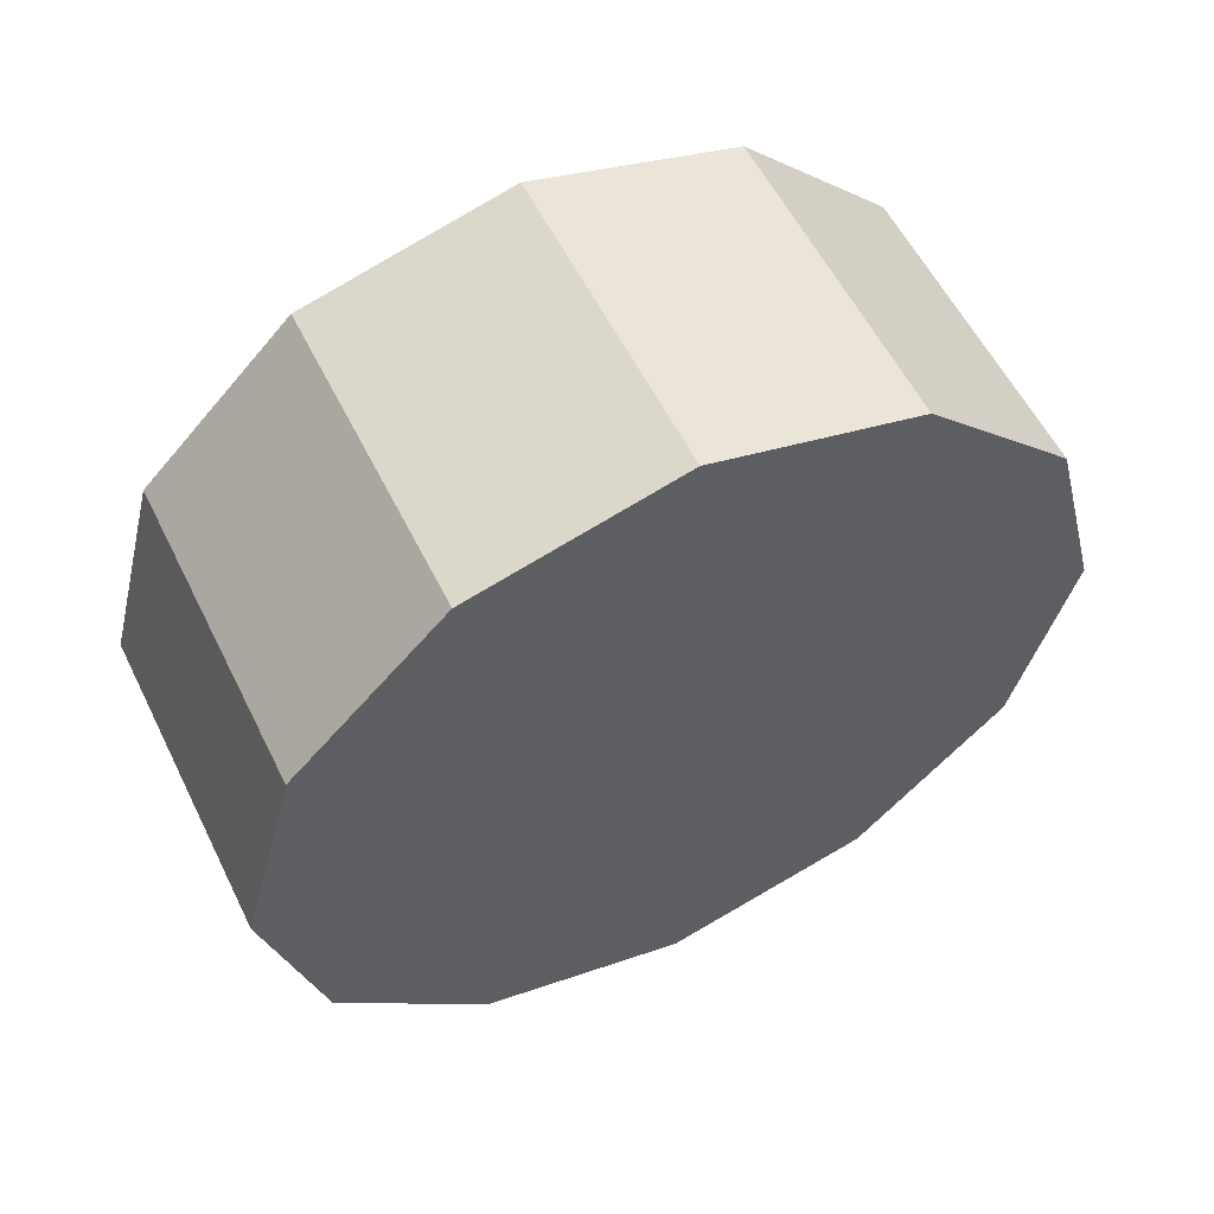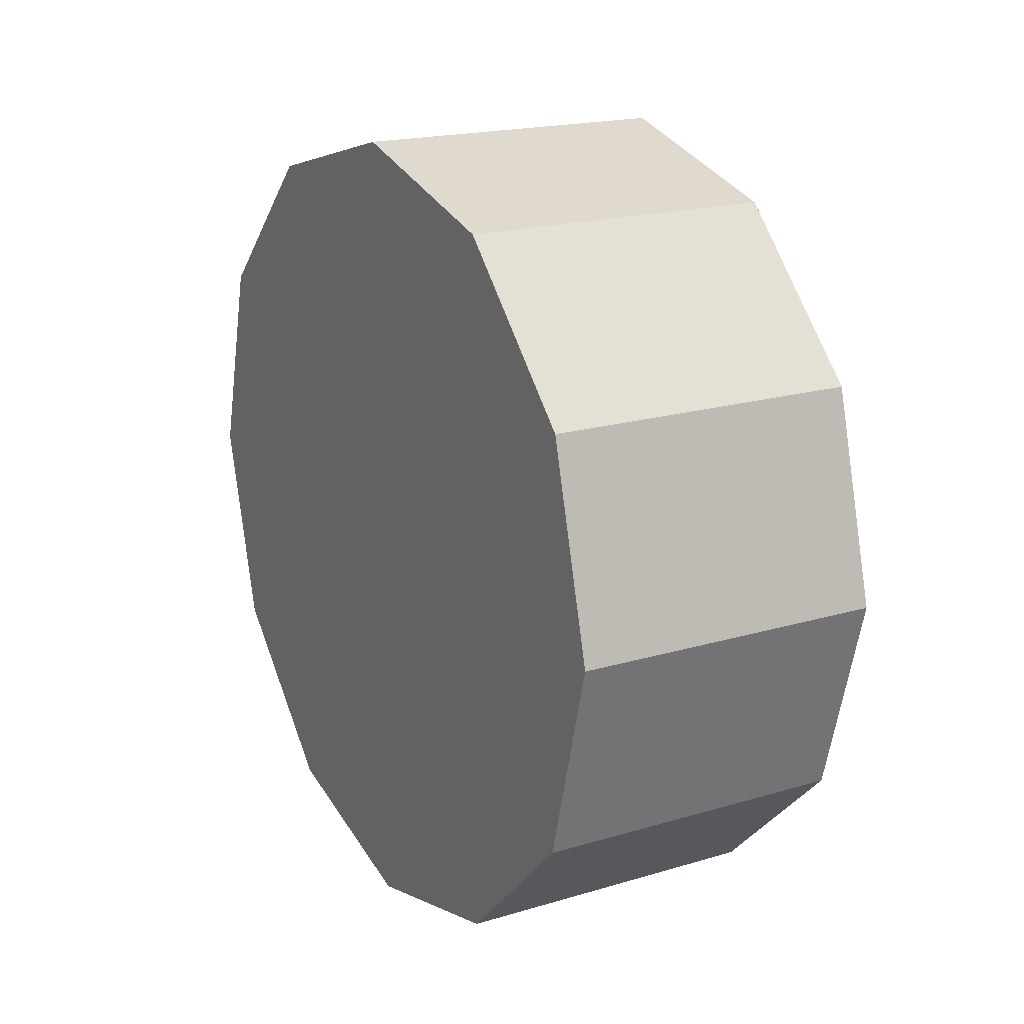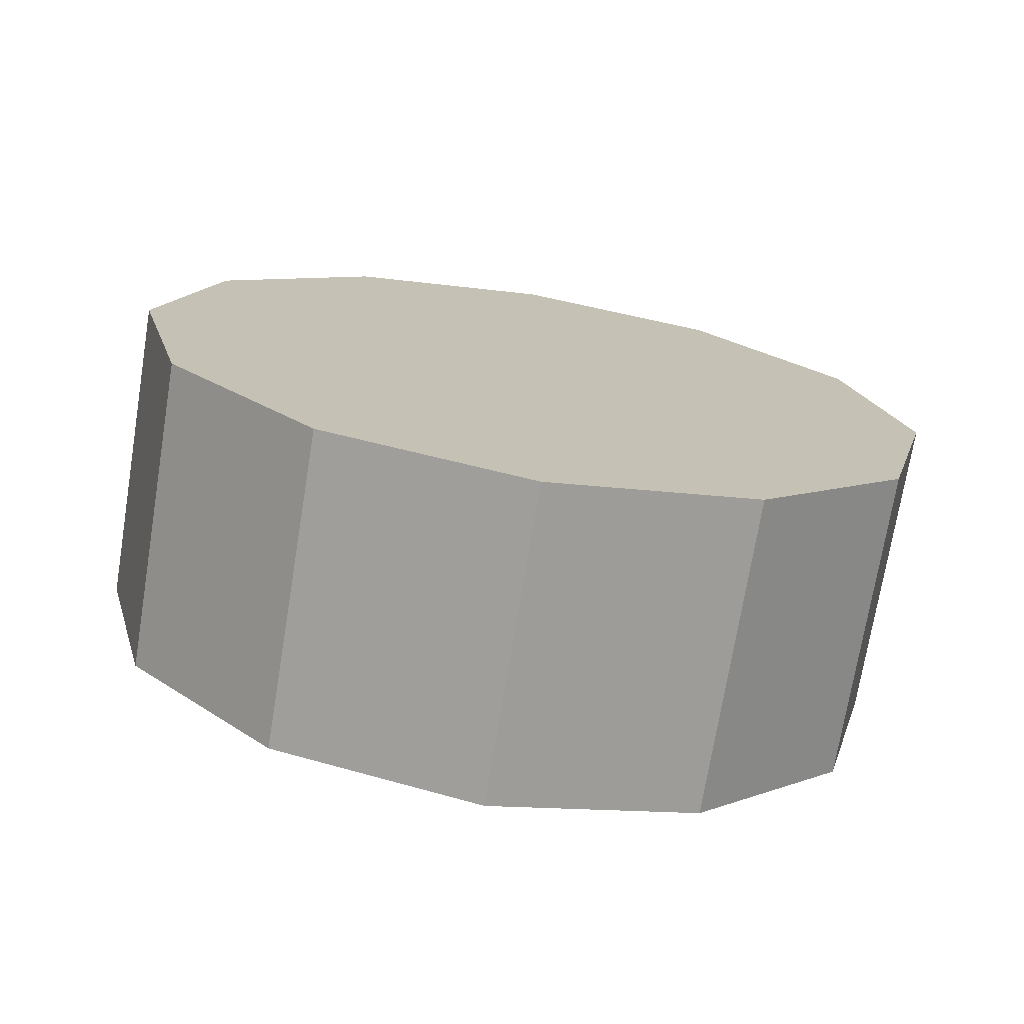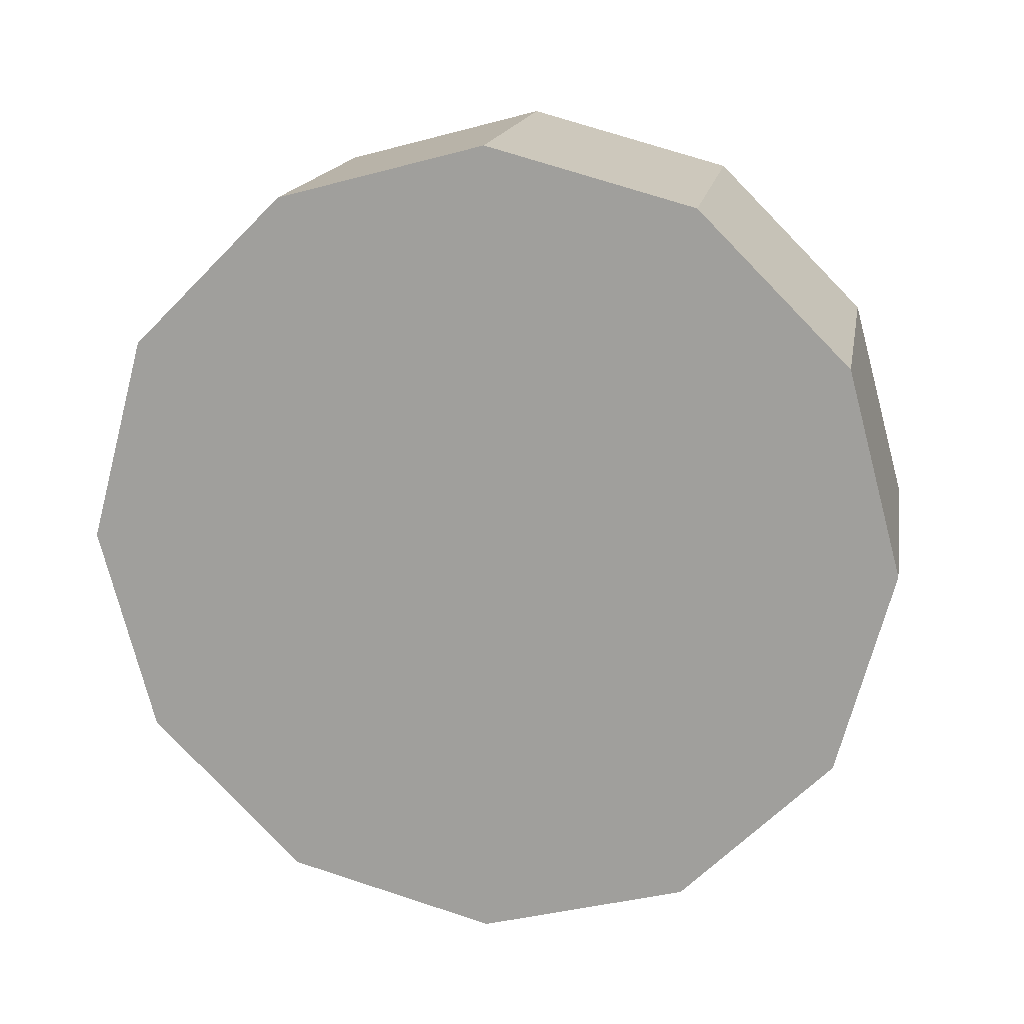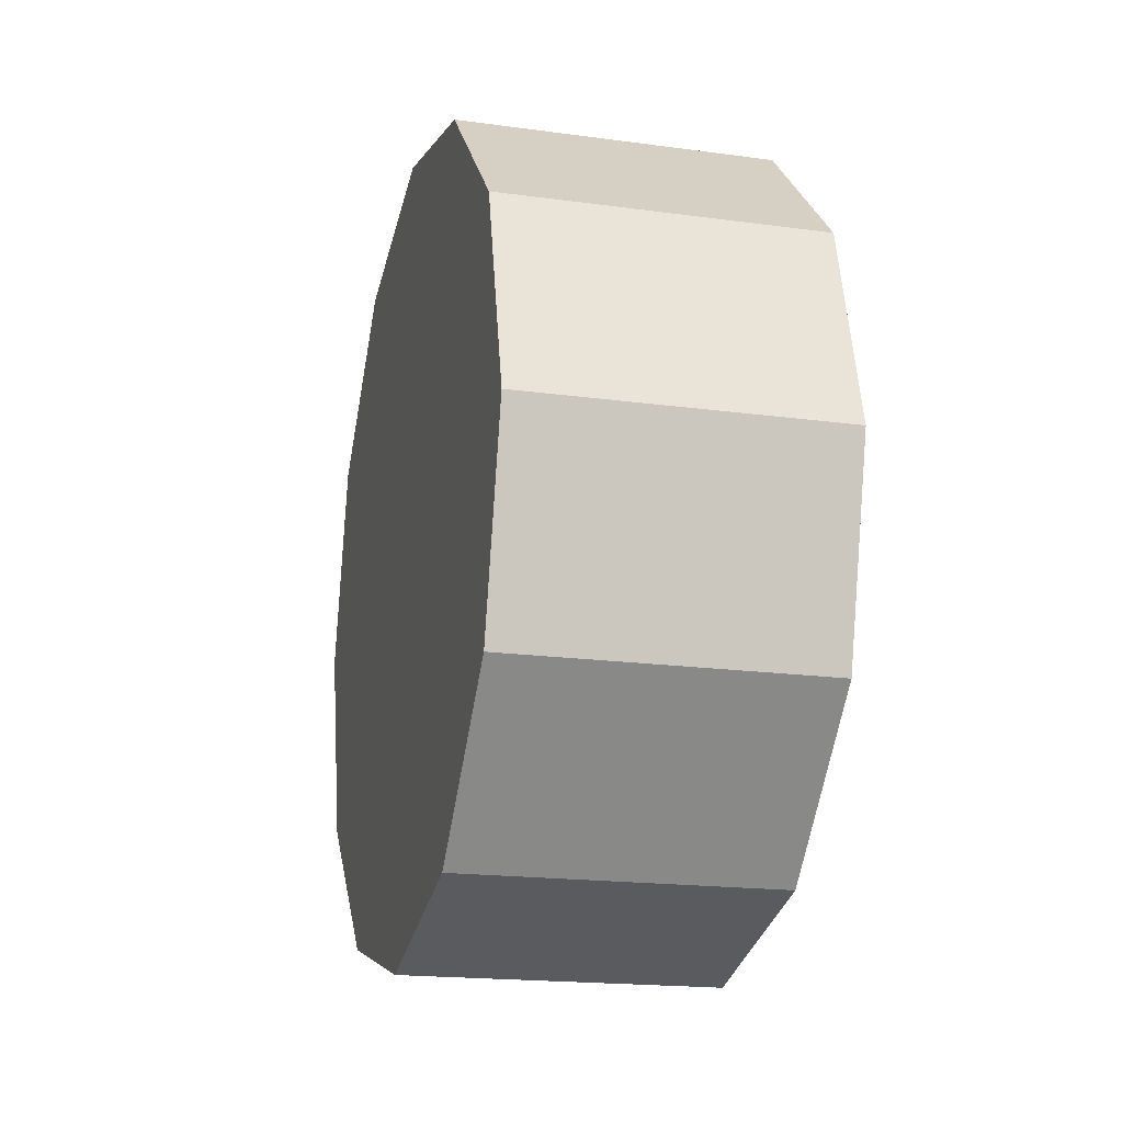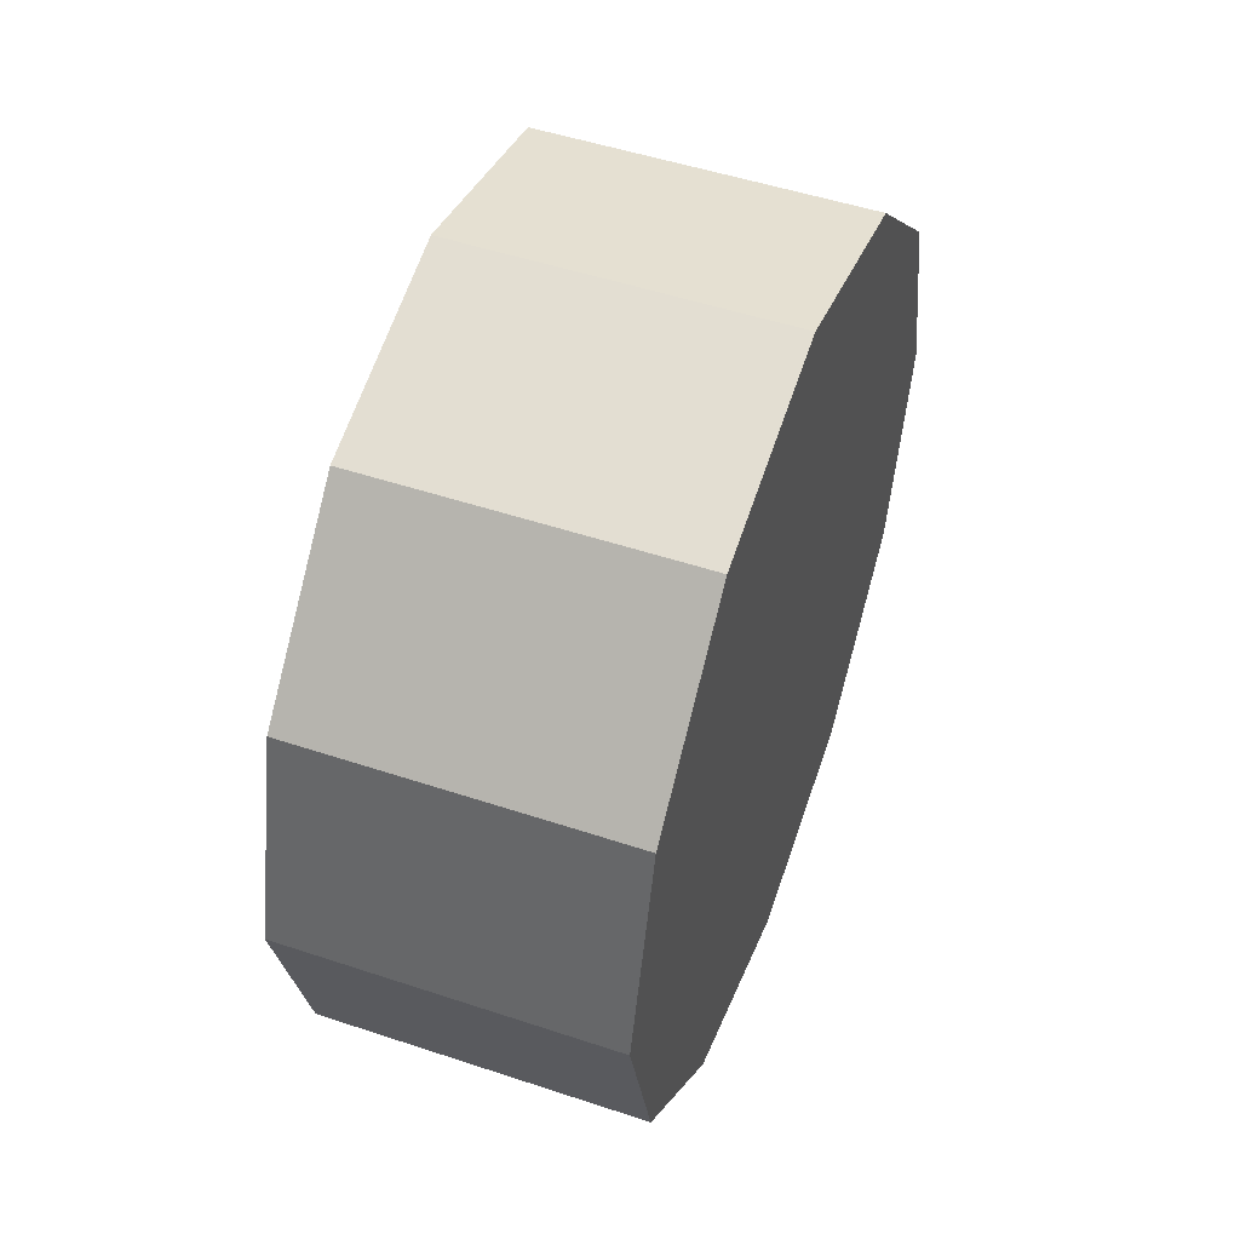
<metadata>
{"format":"obj","ext":"obj","renderer":"f3d","projection":"perspective","resolution":1024,"background":"white","views":[{"elev":57.1,"azim":63.8,"up":"+Y"},{"elev":19.0,"azim":-29.4,"up":"+Y"},{"elev":-72.8,"azim":80.7,"up":"+Z"},{"elev":16.5,"azim":99.9,"up":"+Y"},{"elev":-18.6,"azim":-14.6,"up":"+Z"},{"elev":50.9,"azim":-160.1,"up":"+Z"}]}
</metadata>
<code>
v 0.1795 0.4069 -0.2349
v 0.1795 0.2349 -0.4069
v -0.1795 0.2349 -0.4069
v -0.1795 0.4069 -0.2349
v 0.1795 0.2349 -0.4069
v 0.1795 1.267e-07 -0.4698
v -0.1795 1.267e-07 -0.4698
v -0.1795 0.2349 -0.4069
v 0.1795 1.267e-07 -0.4698
v 0.1795 -0.2349 -0.4069
v -0.1795 -0.2349 -0.4069
v -0.1795 1.267e-07 -0.4698
v 0.1795 -0.2349 -0.4069
v 0.1795 -0.4069 -0.2349
v -0.1795 -0.4069 -0.2349
v -0.1795 -0.2349 -0.4069
v 0.1795 -0.4069 -0.2349
v 0.1795 -0.4698 -1.669e-06
v -0.1795 -0.4698 -1.669e-06
v -0.1795 -0.4069 -0.2349
v 0.1795 -0.4698 -1.669e-06
v 0.1795 -0.4069 0.2349
v -0.1795 -0.4069 0.2349
v -0.1795 -0.4698 -1.669e-06
v 0.1795 -0.4069 0.2349
v 0.1795 -0.2349 0.4069
v -0.1795 -0.2349 0.4069
v -0.1795 -0.4069 0.2349
v 0.1795 -0.2349 0.4069
v 0.1795 1.267e-07 0.4698
v -0.1795 1.267e-07 0.4698
v -0.1795 -0.2349 0.4069
v 0.1795 1.267e-07 0.4698
v 0.1795 0.2349 0.4069
v -0.1795 0.2349 0.4069
v -0.1795 1.267e-07 0.4698
v 0.1795 0.2349 0.4069
v 0.1795 0.4069 0.2349
v -0.1795 0.4069 0.2349
v -0.1795 0.2349 0.4069
v 0.1795 0.4069 0.2349
v 0.1795 0.4698 -1.669e-06
v -0.1795 0.4698 -1.669e-06
v -0.1795 0.4069 0.2349
v 0.1795 0.4698 -1.669e-06
v 0.1795 0.4069 -0.2349
v -0.1795 0.4069 -0.2349
v -0.1795 0.4698 -1.669e-06
v -0.1795 0.4069 -0.2349
v -0.1795 0.2349 -0.4069
v -0.1795 1.267e-07 -1.669e-06
v -0.1795 0.4698 -1.669e-06
v -0.1795 1.267e-07 -1.669e-06
v -0.1795 1.267e-07 -0.4698
v -0.1795 1.267e-07 -1.669e-06
v -0.1795 0.4069 0.2349
v -0.1795 1.267e-07 -1.669e-06
v -0.1795 -0.2349 -0.4069
v -0.1795 1.267e-07 -1.669e-06
v -0.1795 0.2349 0.4069
v -0.1795 1.267e-07 -1.669e-06
v -0.1795 -0.4069 -0.2349
v -0.1795 1.267e-07 -1.669e-06
v -0.1795 1.267e-07 0.4698
v -0.1795 1.267e-07 -1.669e-06
v -0.1795 -0.4698 -1.669e-06
v -0.1795 1.267e-07 -1.669e-06
v -0.1795 -0.2349 0.4069
v -0.1795 1.267e-07 -1.669e-06
v -0.1795 -0.4069 0.2349
v -0.1795 1.267e-07 -1.669e-06
v -0.1795 1.267e-07 -1.669e-06
v 0.1795 0.2349 -0.4069
v 0.1795 0.4069 -0.2349
v 0.1795 1.267e-07 -0.4698
v 0.1795 -0.2349 -0.4069
v 0.1795 -0.4069 -0.2349
v 0.1795 -0.4698 -1.669e-06
v 0.1795 -0.4069 0.2349
v 0.1795 -0.2349 0.4069
v 0.1795 1.267e-07 0.4698
v 0.1795 0.2349 0.4069
v 0.1795 0.4069 0.2349
v 0.1795 0.4698 -1.669e-06
f 2 3 1
f 3 4 1
f 6 7 5
f 7 8 5
f 10 11 9
f 11 12 9
f 14 15 13
f 15 16 13
f 18 19 17
f 19 20 17
f 22 23 21
f 23 24 21
f 26 27 25
f 27 28 25
f 30 31 29
f 31 32 29
f 34 35 33
f 35 36 33
f 38 39 37
f 39 40 37
f 42 43 41
f 43 44 41
f 46 47 45
f 47 48 45
f 50 51 49
f 49 53 52
f 54 55 50
f 52 57 56
f 58 59 54
f 56 61 60
f 62 63 58
f 60 65 64
f 66 67 62
f 64 69 68
f 70 71 66
f 68 72 70
f 74 75 73
f 74 76 75
f 74 77 76
f 74 78 77
f 74 79 78
f 74 80 79
f 74 81 80
f 74 82 81
f 74 83 82
f 74 84 83

</code>
